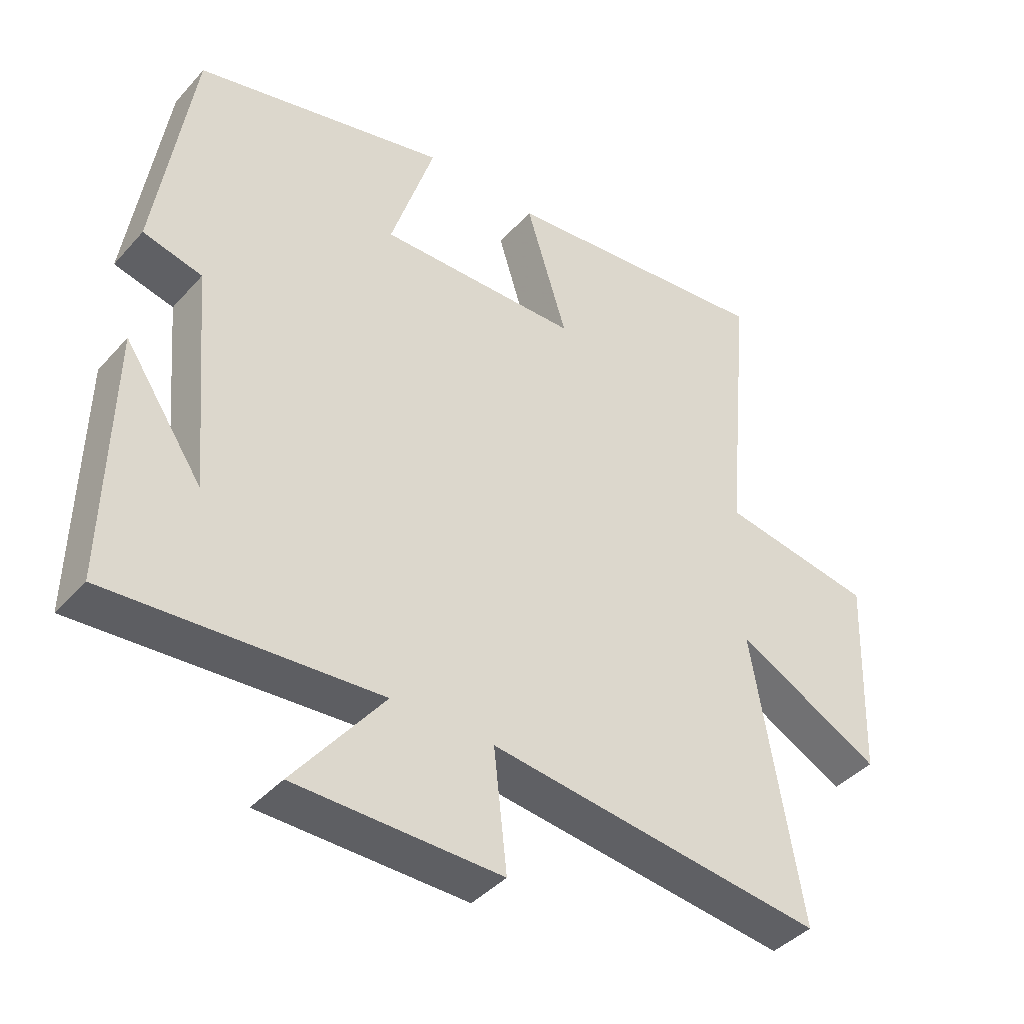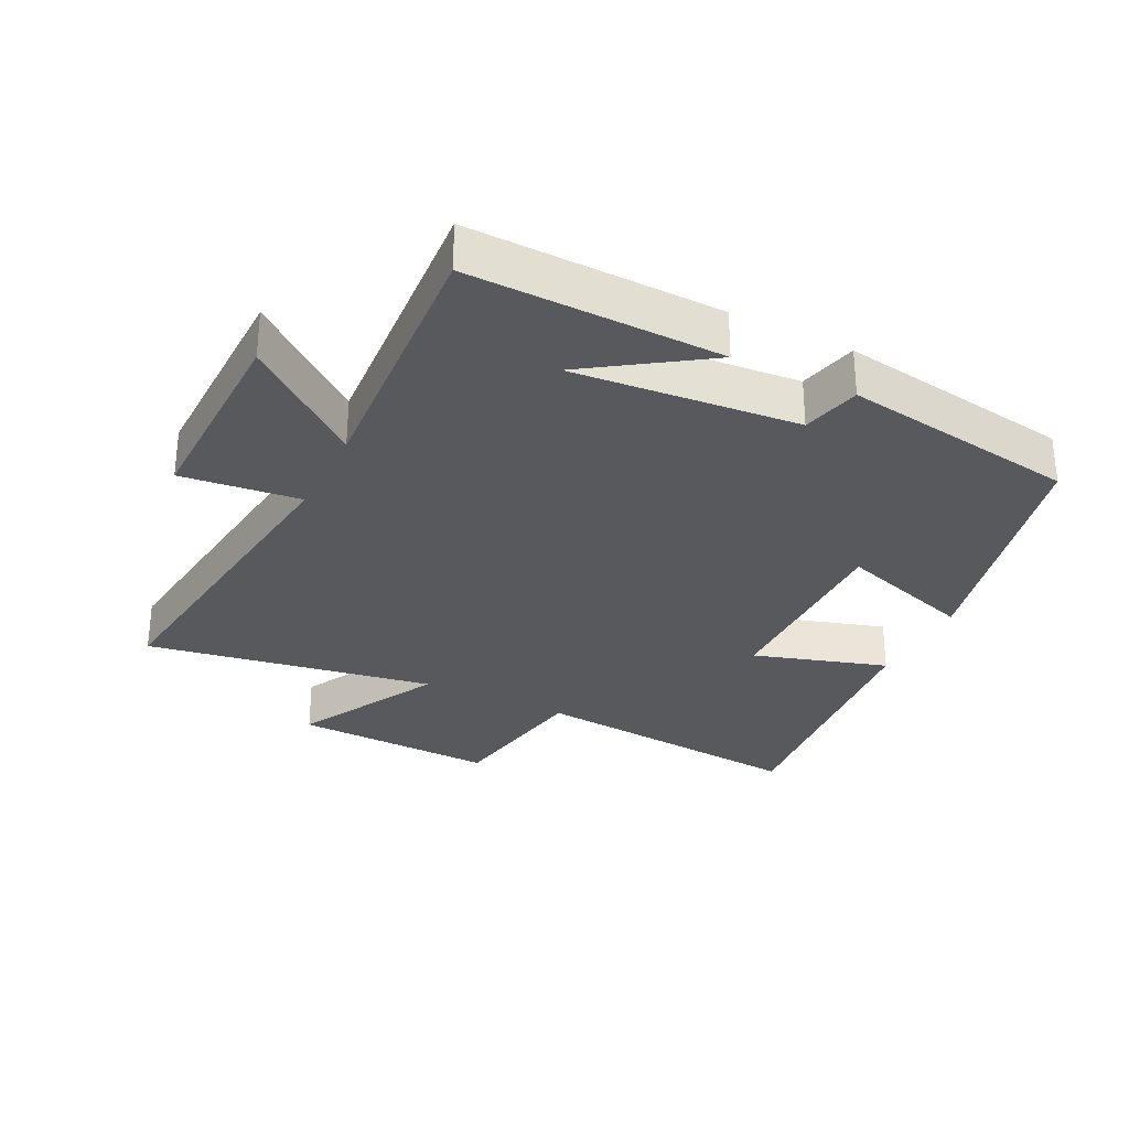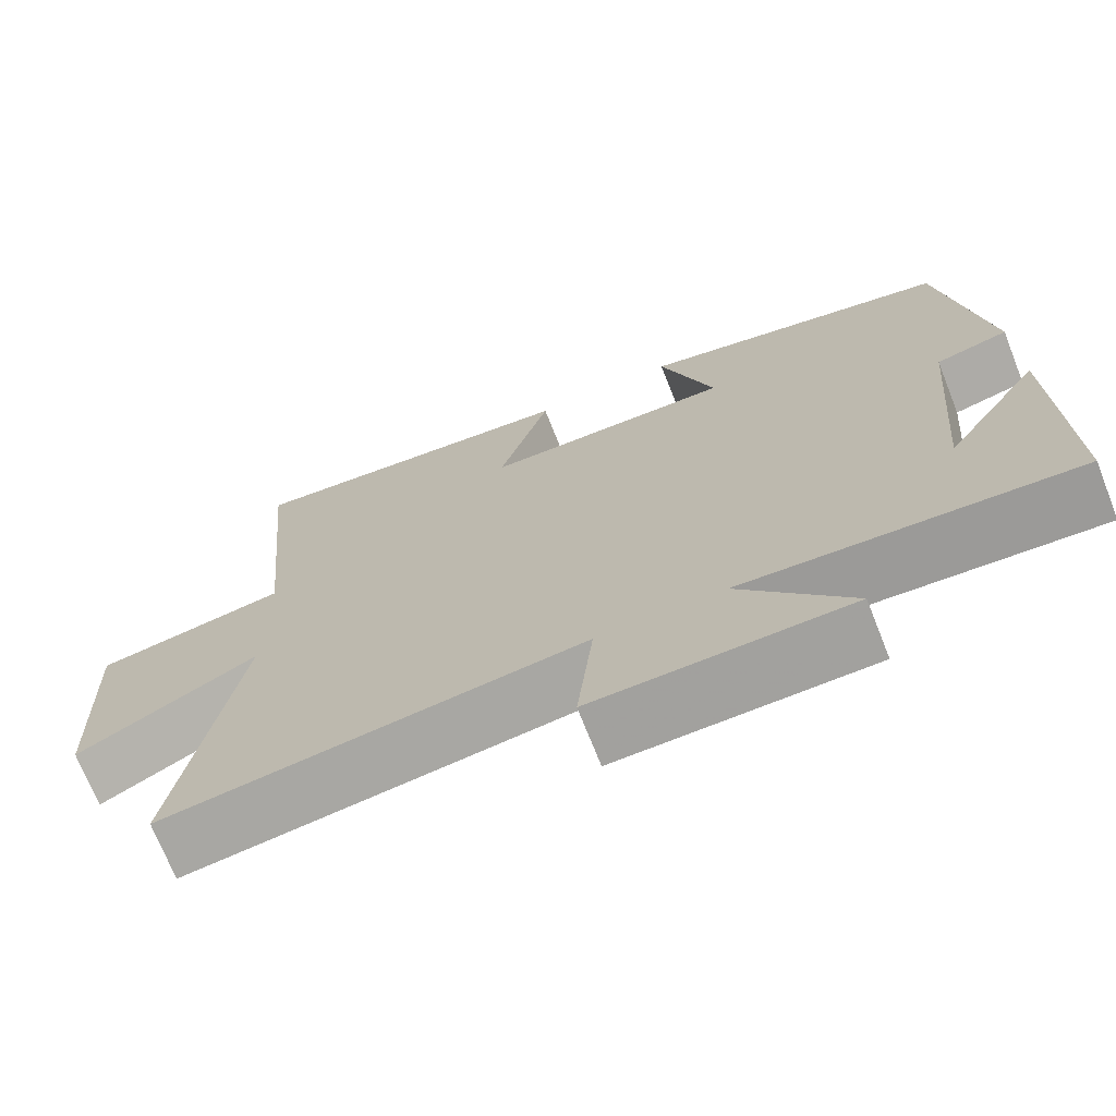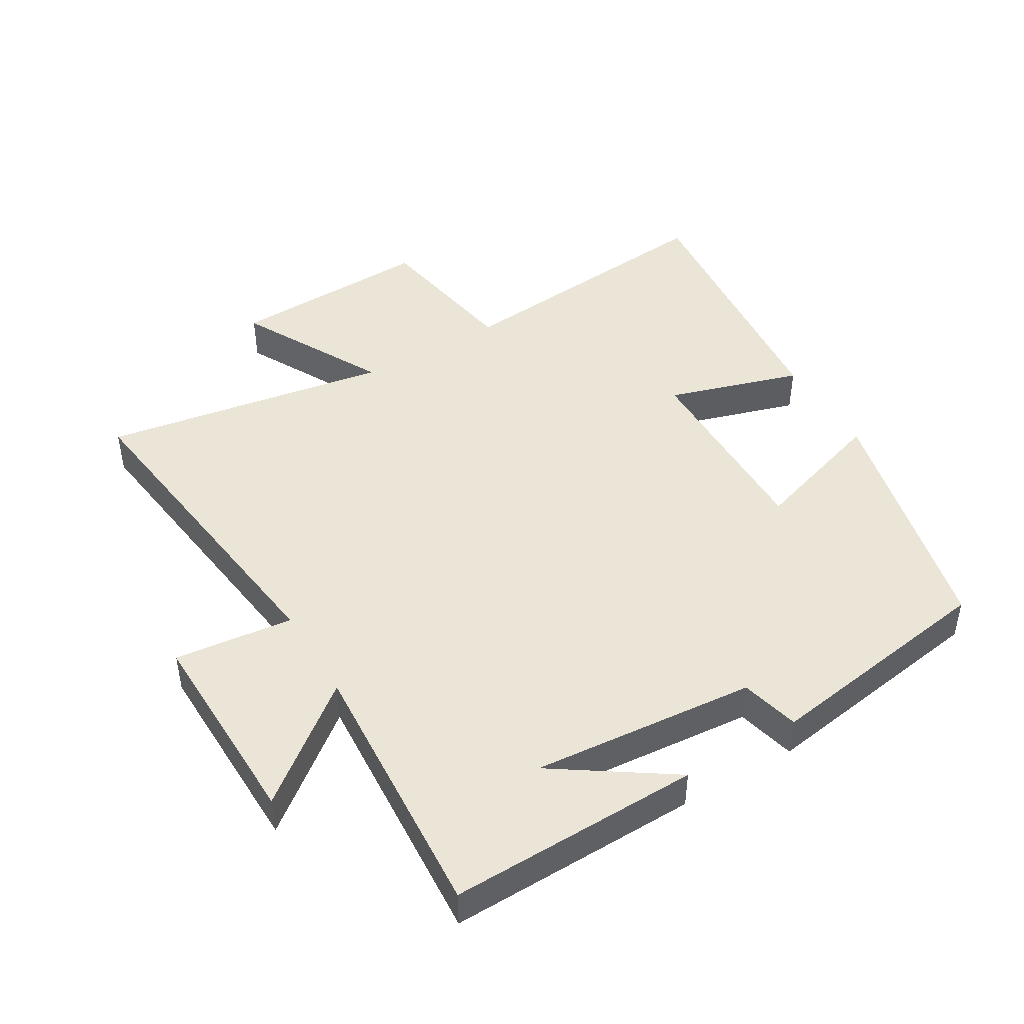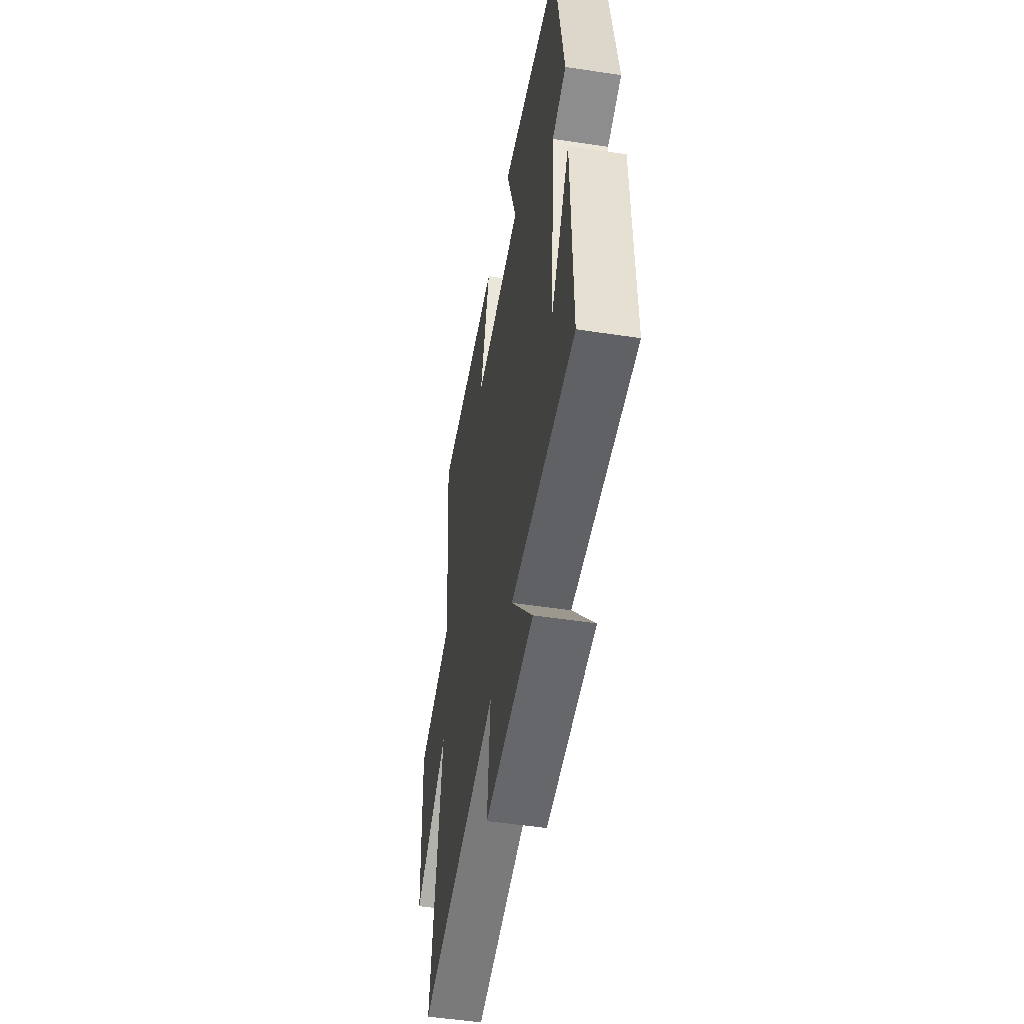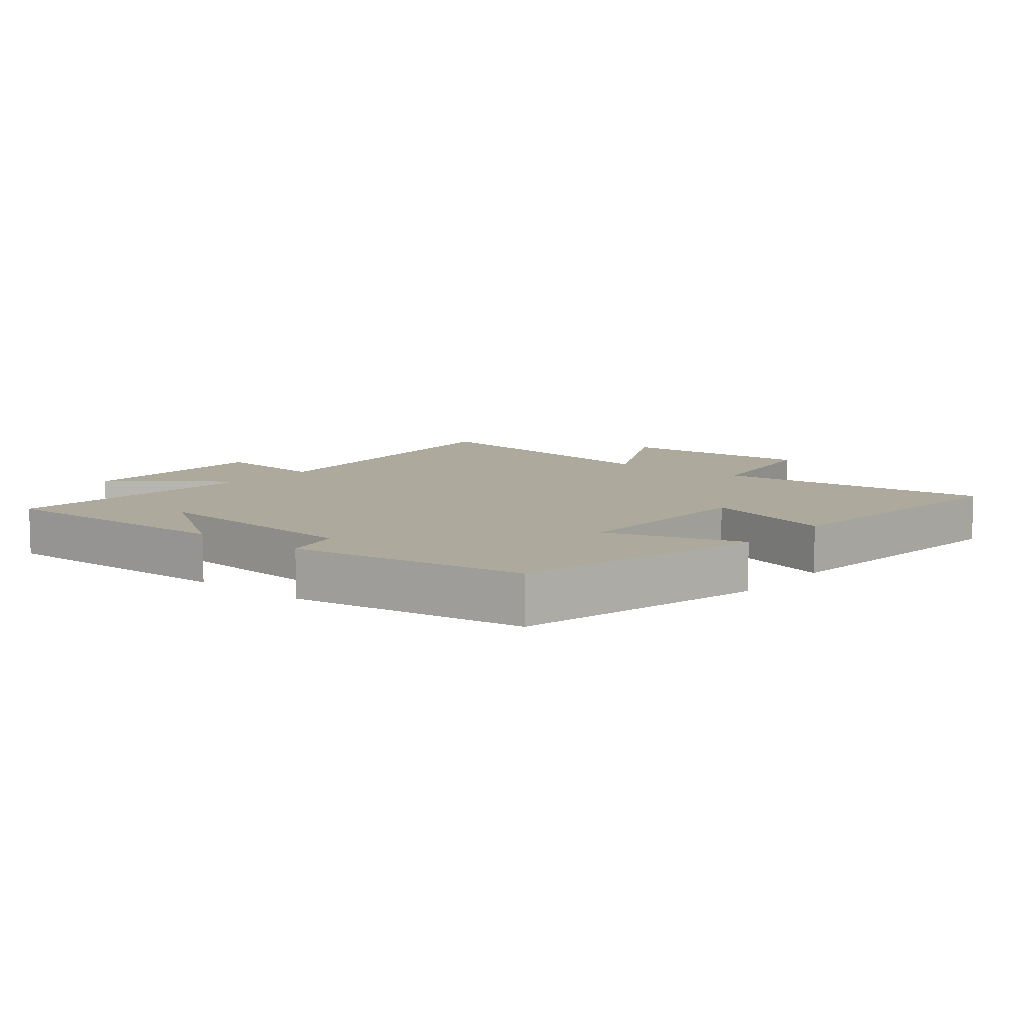
<metadata>
{"format":"obj","ext":"obj","renderer":"f3d","projection":"perspective","resolution":1024,"background":"white","views":[{"elev":-41.1,"azim":-37.6,"up":"+Z"},{"elev":-30.1,"azim":-116.4,"up":"+Y"},{"elev":-71.4,"azim":-158.4,"up":"+Z"},{"elev":45.6,"azim":-120.8,"up":"+Y"},{"elev":-50.9,"azim":-99.4,"up":"+Z"},{"elev":8.9,"azim":-50.7,"up":"+Y"}]}
</metadata>
<code>
v -0.445 0.07 0.408
v -0.059 0.07 0.5
v -0.126 0.07 0.291
v 0.182 0.07 0.295
v 0.119 0.07 0.5
v 0.54 0.07 0.542
v 0.5 0.07 0.111
v 0.735 0.07 0.071
v 0.723 0.07 -0.241
v 0.5 0.07 -0.123
v 0.574 0.07 -0.565
v 0.059 0.07 -0.5
v 0.079 0.07 -0.682
v -0.235 0.07 -0.676
v -0.097 0.07 -0.5
v -0.508 0.07 -0.527
v -0.5 0.07 -0.141
v -0.38 0.07 -0.319
v -0.41 0.07 0.025
v -0.5 0.07 0.047
v -0.445 0 0.408
v -0.059 0 0.5
v -0.126 0 0.291
v 0.182 0 0.295
v 0.119 0 0.5
v 0.54 0 0.542
v 0.5 0 0.111
v 0.735 0 0.071
v 0.723 0 -0.241
v 0.5 0 -0.123
v 0.574 0 -0.565
v 0.059 0 -0.5
v 0.079 0 -0.682
v -0.235 0 -0.676
v -0.097 0 -0.5
v -0.508 0 -0.527
v -0.5 0 -0.141
v -0.38 0 -0.319
v -0.41 0 0.025
v -0.5 0 0.047
f 19 20 1 2
f 18 19 2 3
f 16 17 18
f 15 16 18
f 15 18 3 4
f 12 13 14 15
f 12 15 4
f 10 11 12 4
f 7 8 9 10
f 7 10 4 5
f 5 6 7
f 22 21 40 39
f 23 22 39 38
f 38 37 36
f 38 36 35
f 24 23 38 35
f 35 34 33 32
f 24 35 32
f 24 32 31 30
f 30 29 28 27
f 25 24 30 27
f 27 26 25
f 1 21 22 2
f 2 22 23 3
f 3 23 24 4
f 4 24 25 5
f 5 25 26 6
f 6 26 27 7
f 7 27 28 8
f 8 28 29 9
f 9 29 30 10
f 10 30 31 11
f 11 31 32 12
f 12 32 33 13
f 13 33 34 14
f 14 34 35 15
f 15 35 36 16
f 16 36 37 17
f 17 37 38 18
f 18 38 39 19
f 19 39 40 20
f 20 40 21 1

</code>
